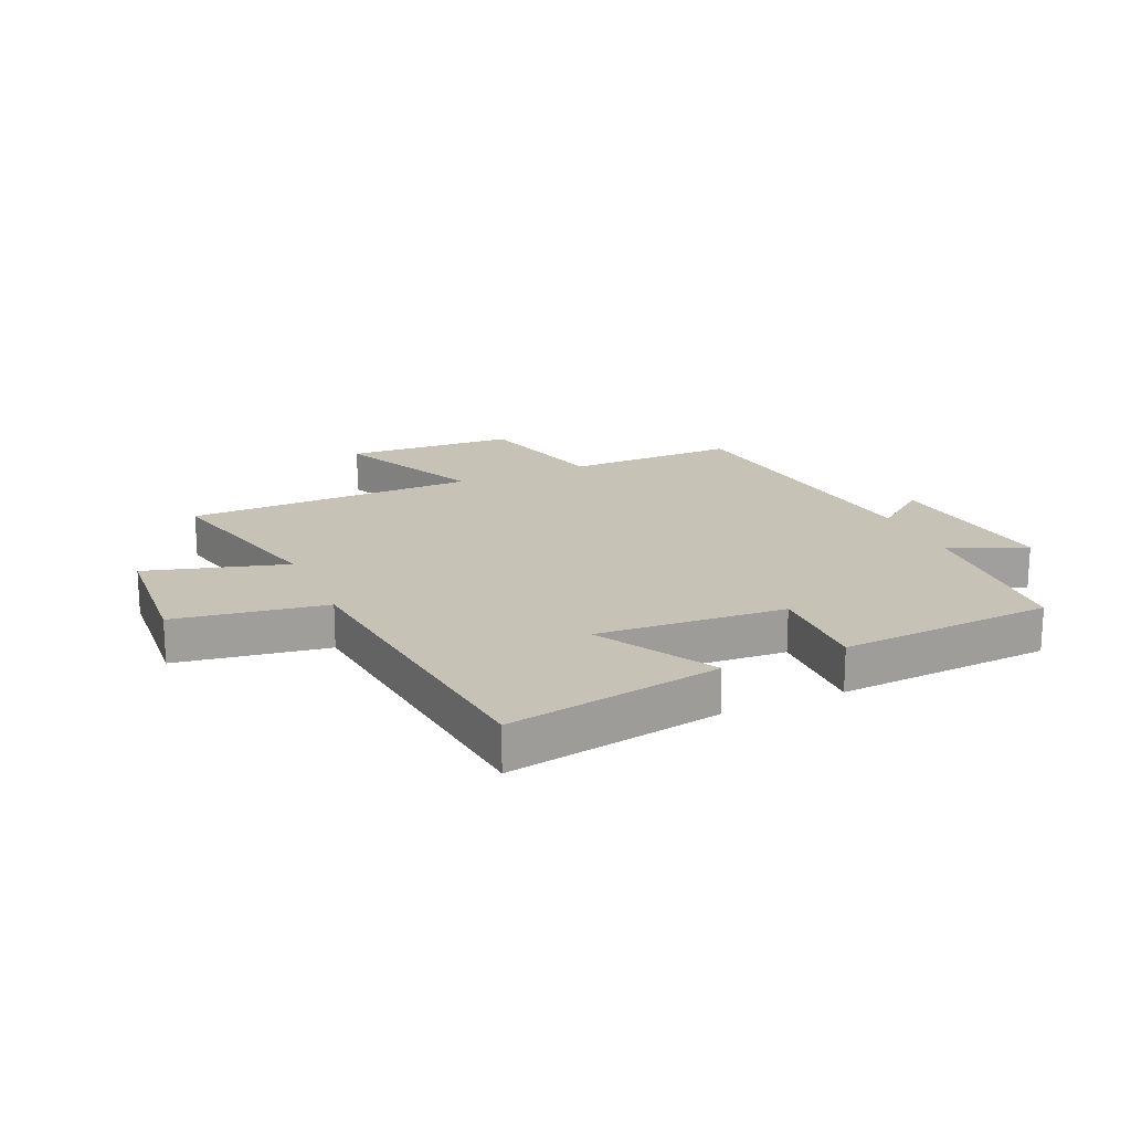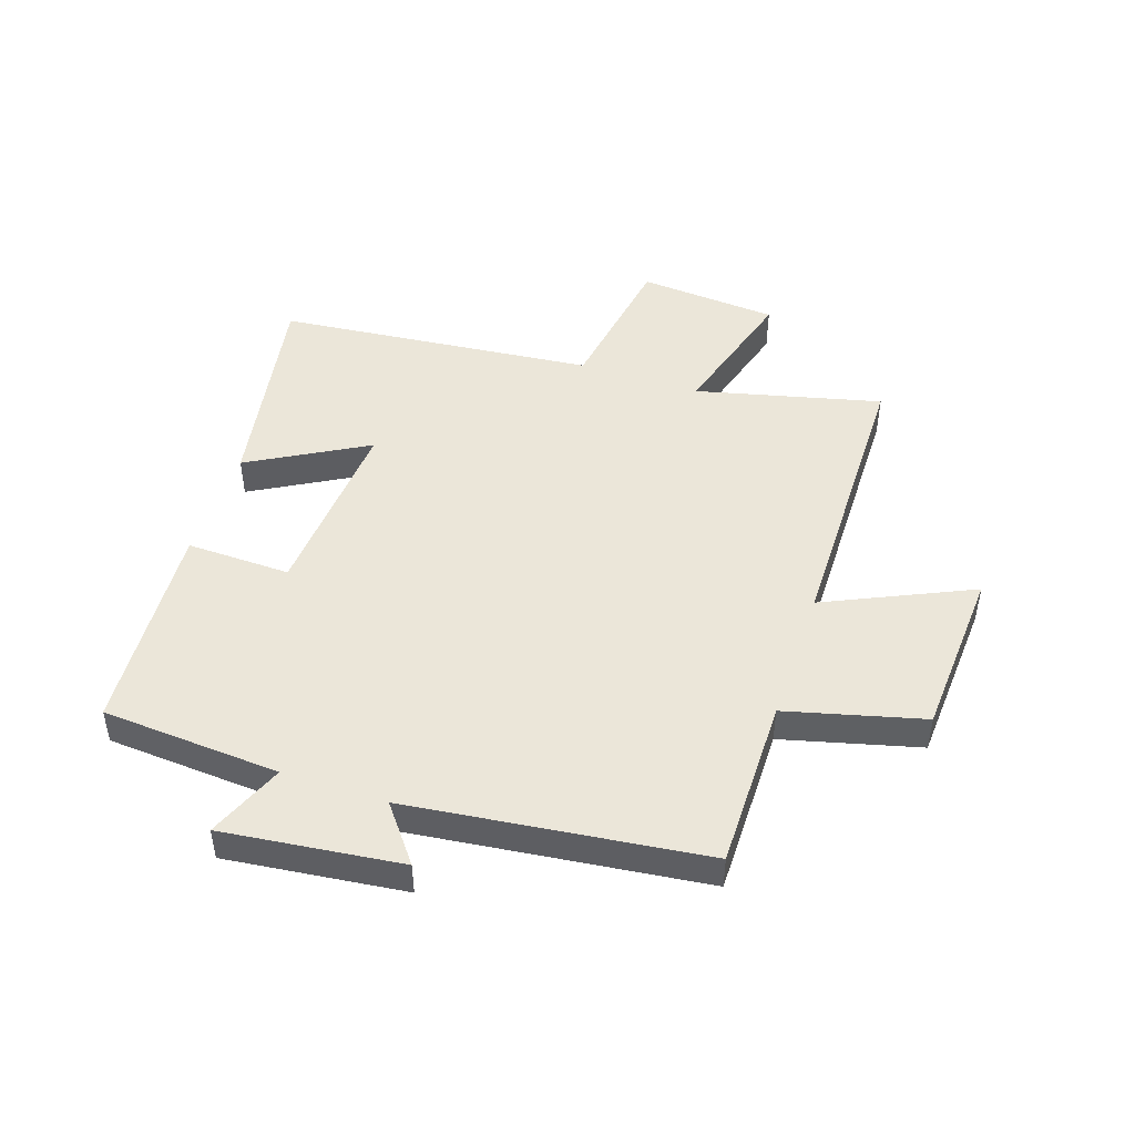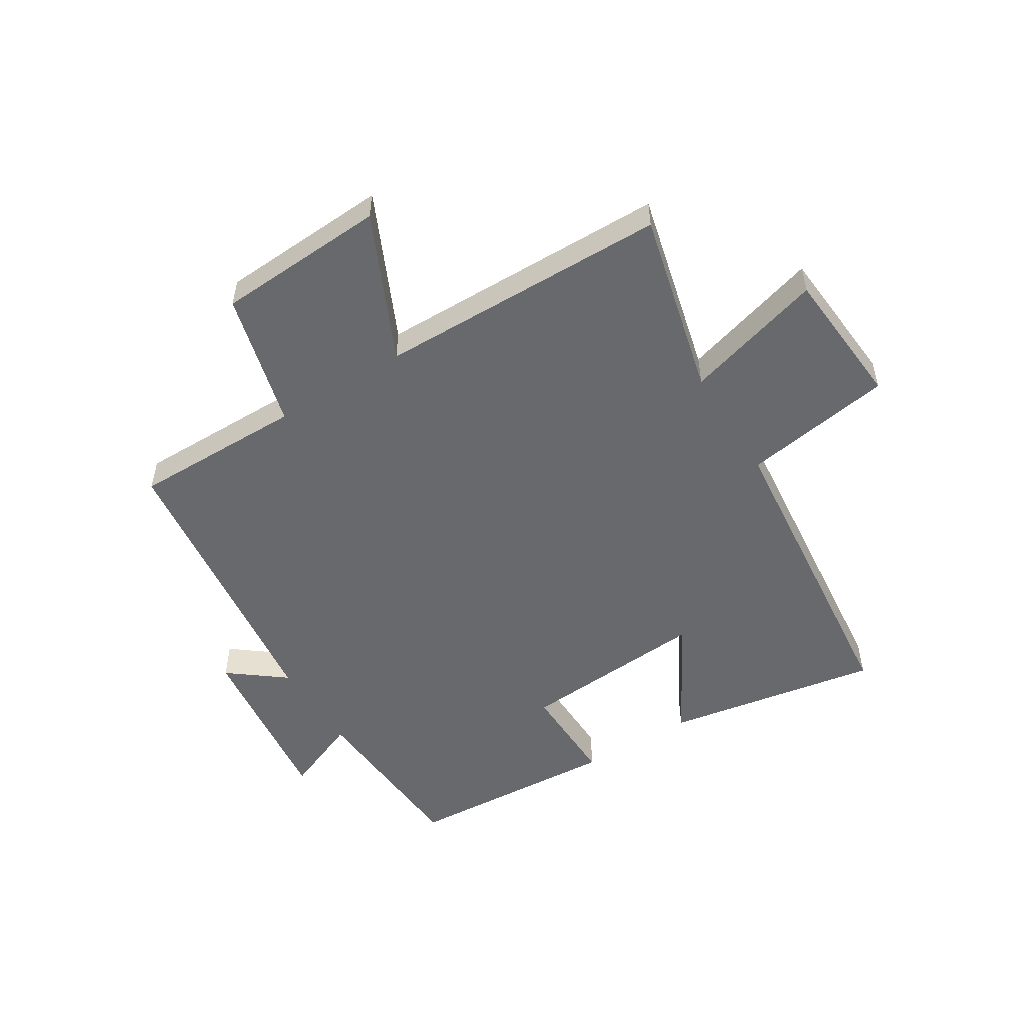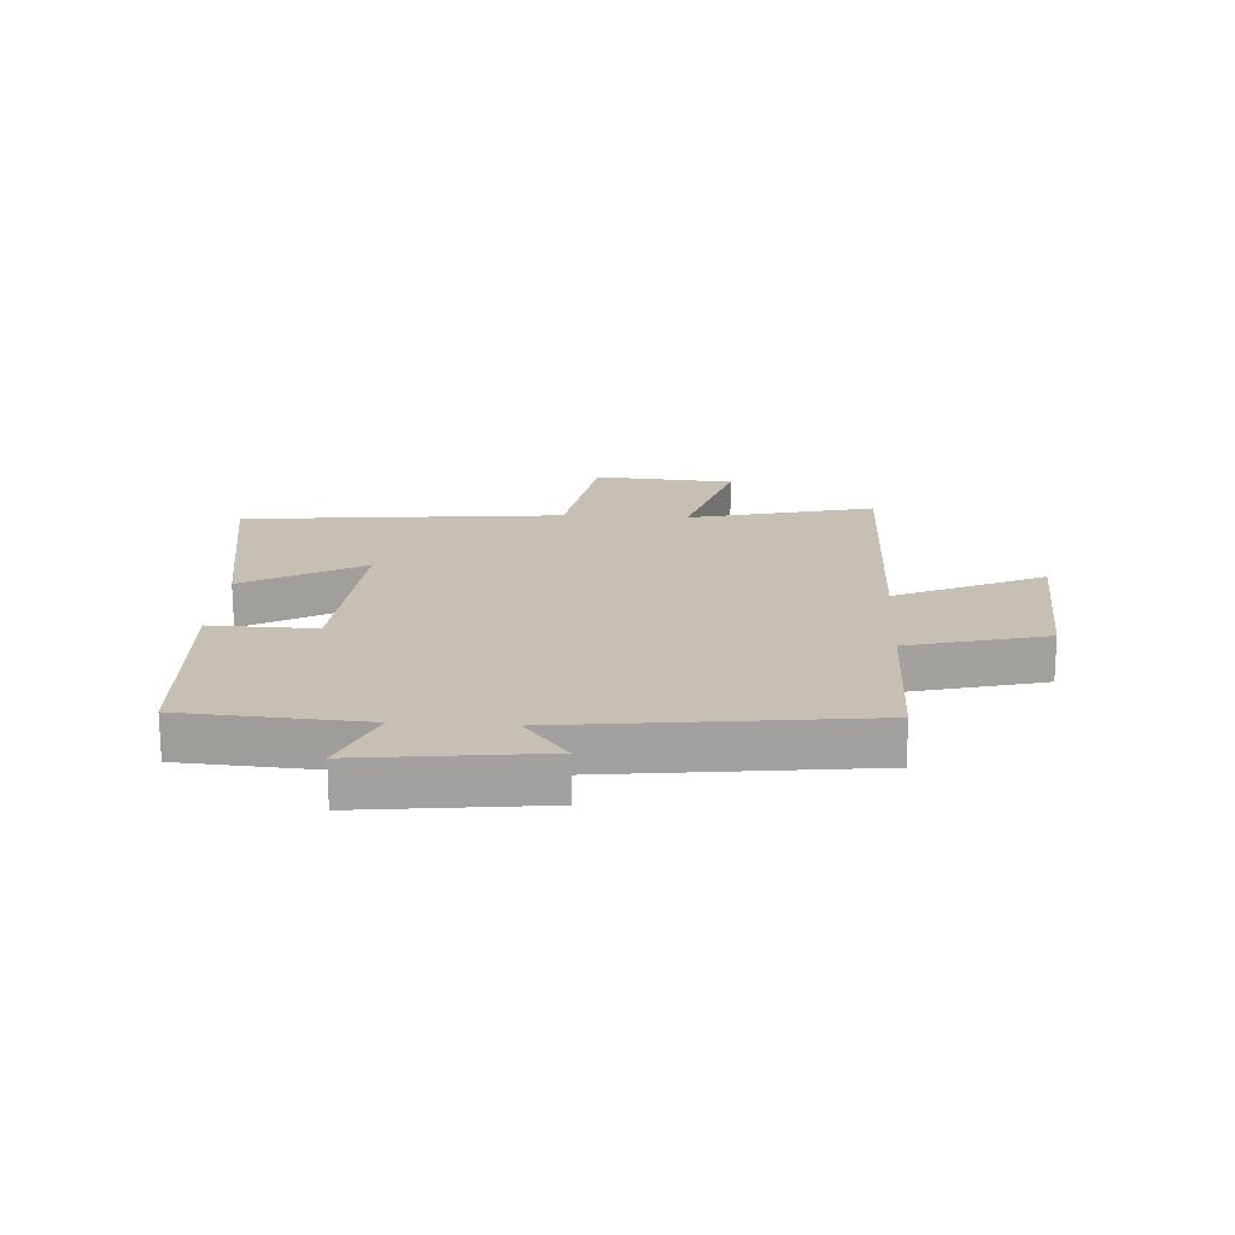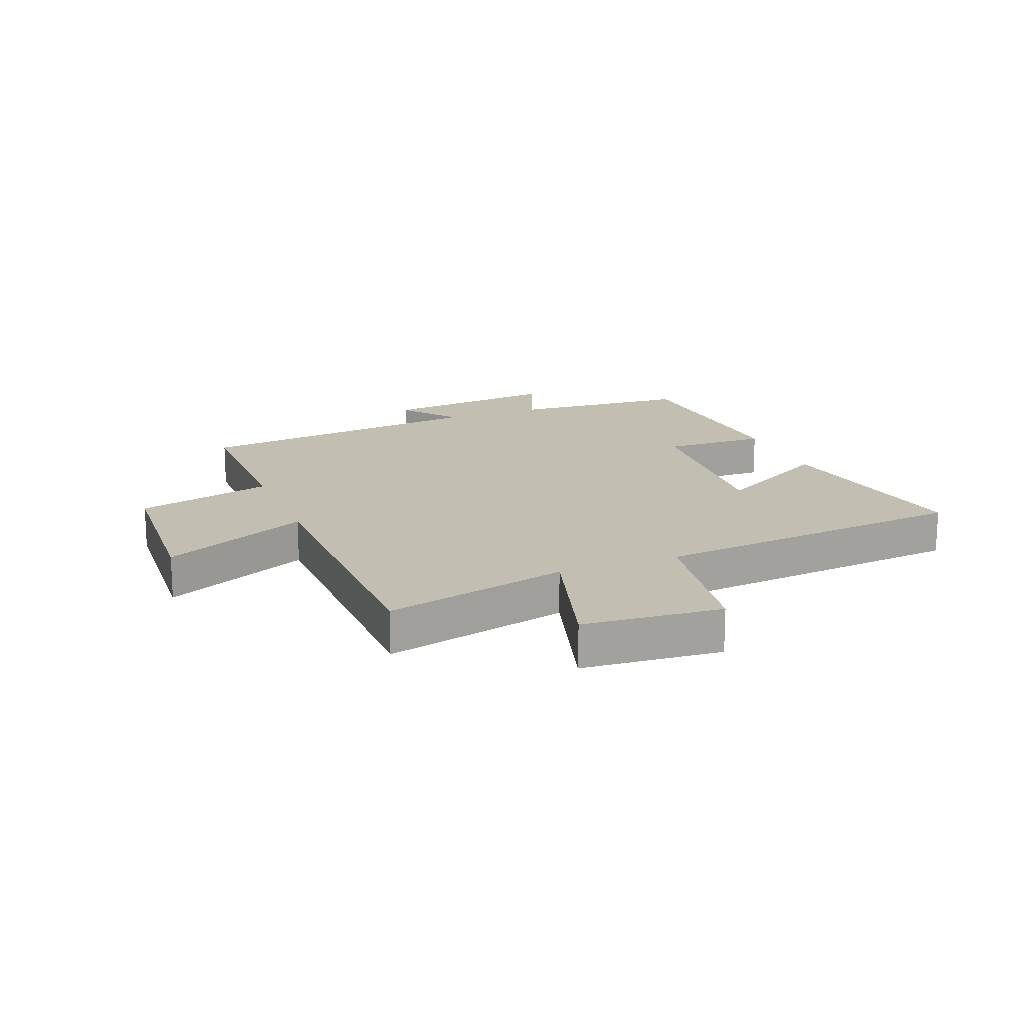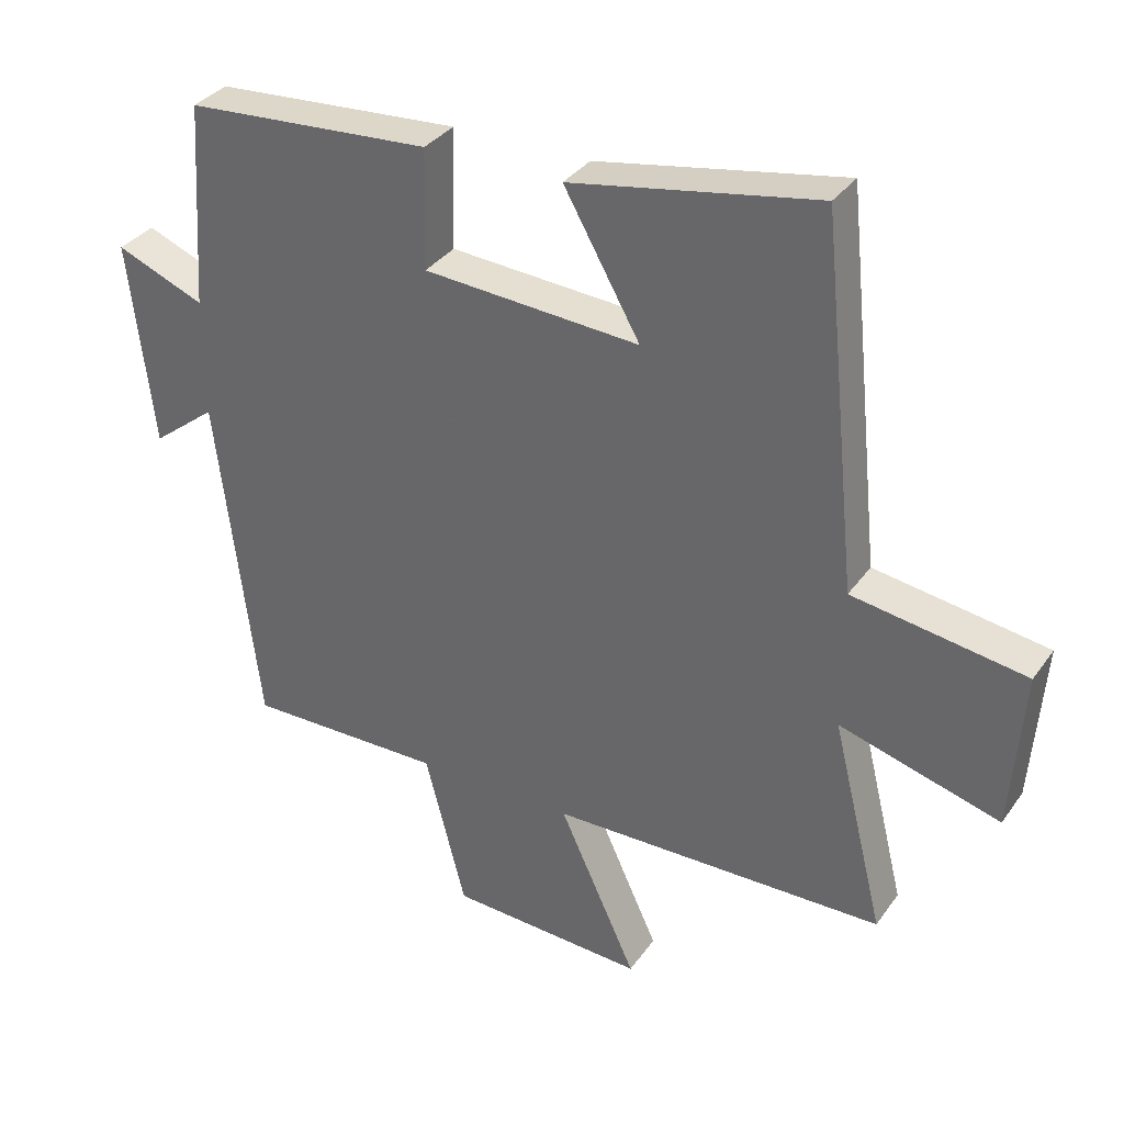
<metadata>
{"format":"obj","ext":"obj","renderer":"f3d","projection":"perspective","resolution":1024,"background":"white","views":[{"elev":18.9,"azim":-23.9,"up":"+Y"},{"elev":47.4,"azim":108.6,"up":"+Y"},{"elev":-52.7,"azim":-148.1,"up":"+Y"},{"elev":18.1,"azim":93.6,"up":"+Y"},{"elev":17.1,"azim":-111.4,"up":"+Y"},{"elev":33.9,"azim":-150.0,"up":"+Z"}]}
</metadata>
<code>
v -0.577 0.07 -0.493
v -0.5 0.07 -0.181
v -0.736 0.07 -0.249
v -0.754 0.07 -0.013
v -0.5 0.07 0.027
v -0.445 0.07 0.564
v -0.083 0.07 0.5
v -0.195 0.07 0.302
v 0.123 0.07 0.324
v 0.119 0.07 0.5
v 0.48 0.07 0.476
v 0.5 0.07 0.174
v 0.63 0.07 0.227
v 0.594 0.07 -0.075
v 0.5 0.07 -0.002
v 0.439 0.07 -0.502
v 0.149 0.07 -0.5
v 0.089 0.07 -0.731
v -0.199 0.07 -0.747
v -0.085 0.07 -0.5
v -0.577 0 -0.493
v -0.5 0 -0.181
v -0.736 0 -0.249
v -0.754 0 -0.013
v -0.5 0 0.027
v -0.445 0 0.564
v -0.083 0 0.5
v -0.195 0 0.302
v 0.123 0 0.324
v 0.119 0 0.5
v 0.48 0 0.476
v 0.5 0 0.174
v 0.63 0 0.227
v 0.594 0 -0.075
v 0.5 0 -0.002
v 0.439 0 -0.502
v 0.149 0 -0.5
v 0.089 0 -0.731
v -0.199 0 -0.747
v -0.085 0 -0.5
f 17 18 19 20
f 17 20 1 2
f 15 16 17 2
f 12 13 14 15
f 11 12 15
f 10 11 15
f 9 10 15
f 8 9 15 2
f 7 8 2
f 6 7 2
f 5 6 2
f 2 3 4 5
f 40 39 38 37
f 22 21 40 37
f 22 37 36 35
f 35 34 33 32
f 35 32 31
f 35 31 30
f 35 30 29
f 22 35 29 28
f 22 28 27
f 22 27 26
f 22 26 25
f 25 24 23 22
f 1 21 22 2
f 2 22 23 3
f 3 23 24 4
f 4 24 25 5
f 5 25 26 6
f 6 26 27 7
f 7 27 28 8
f 8 28 29 9
f 9 29 30 10
f 10 30 31 11
f 11 31 32 12
f 12 32 33 13
f 13 33 34 14
f 14 34 35 15
f 15 35 36 16
f 16 36 37 17
f 17 37 38 18
f 18 38 39 19
f 19 39 40 20
f 20 40 21 1

</code>
